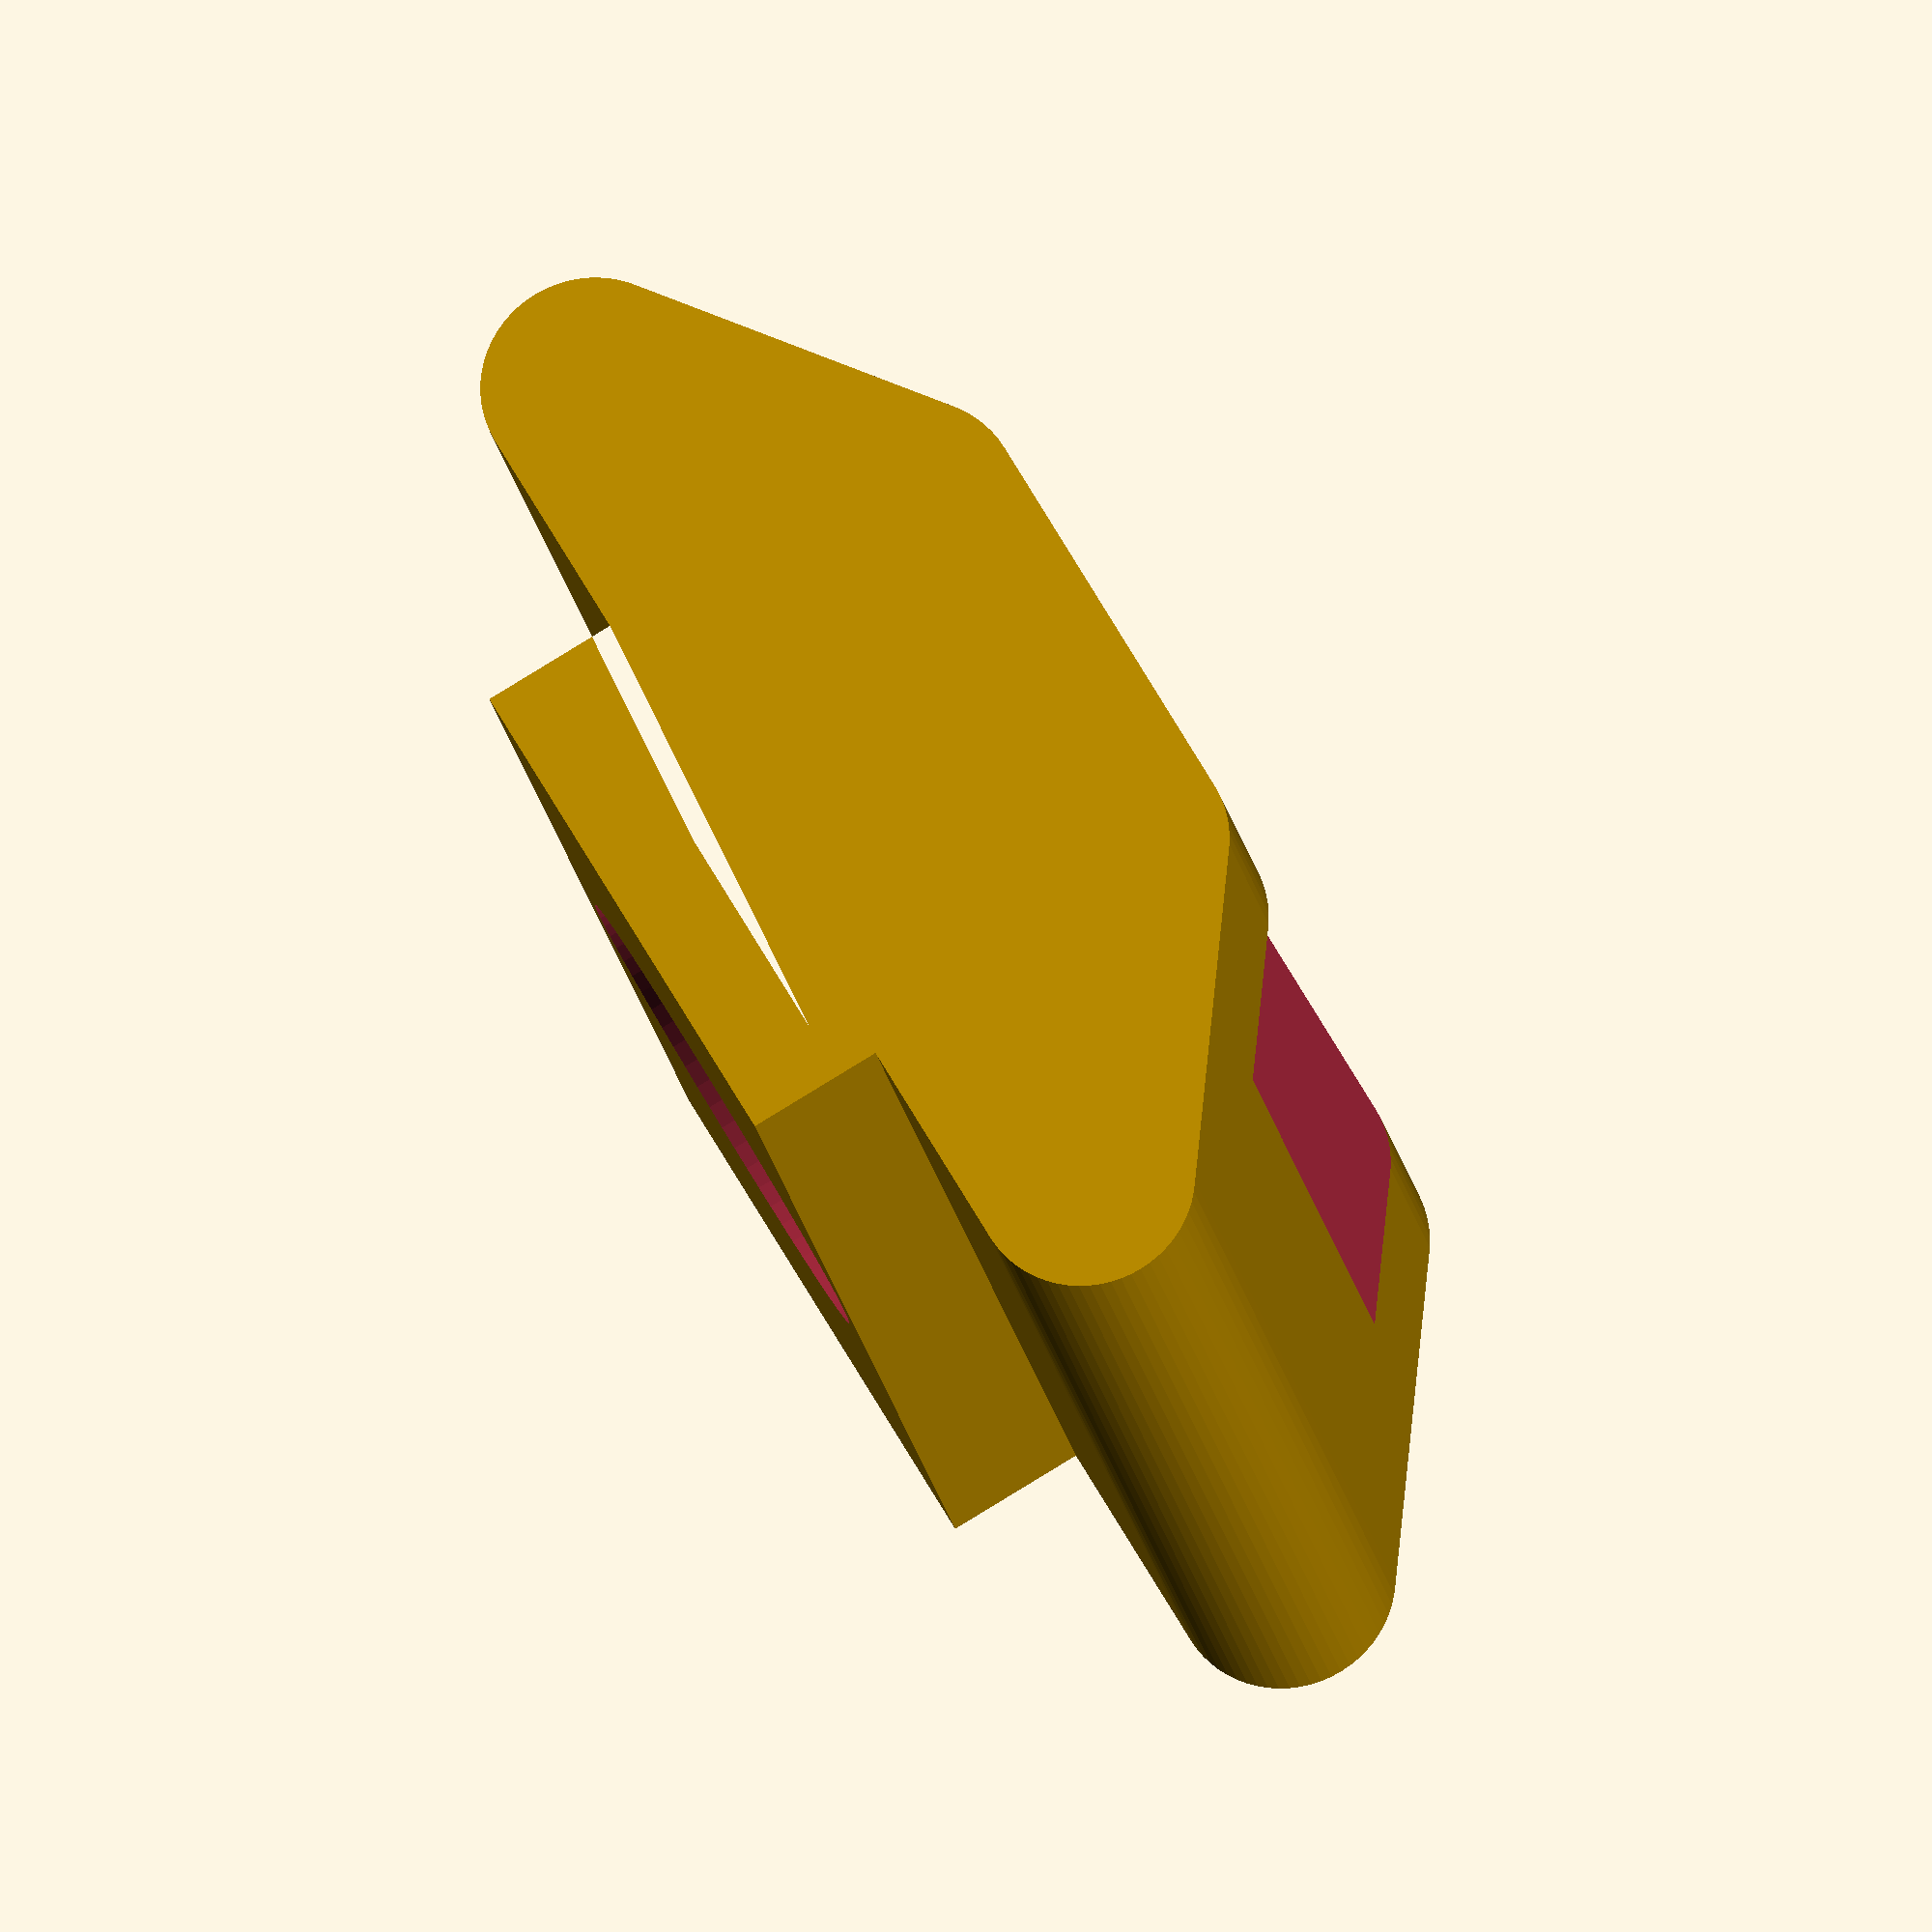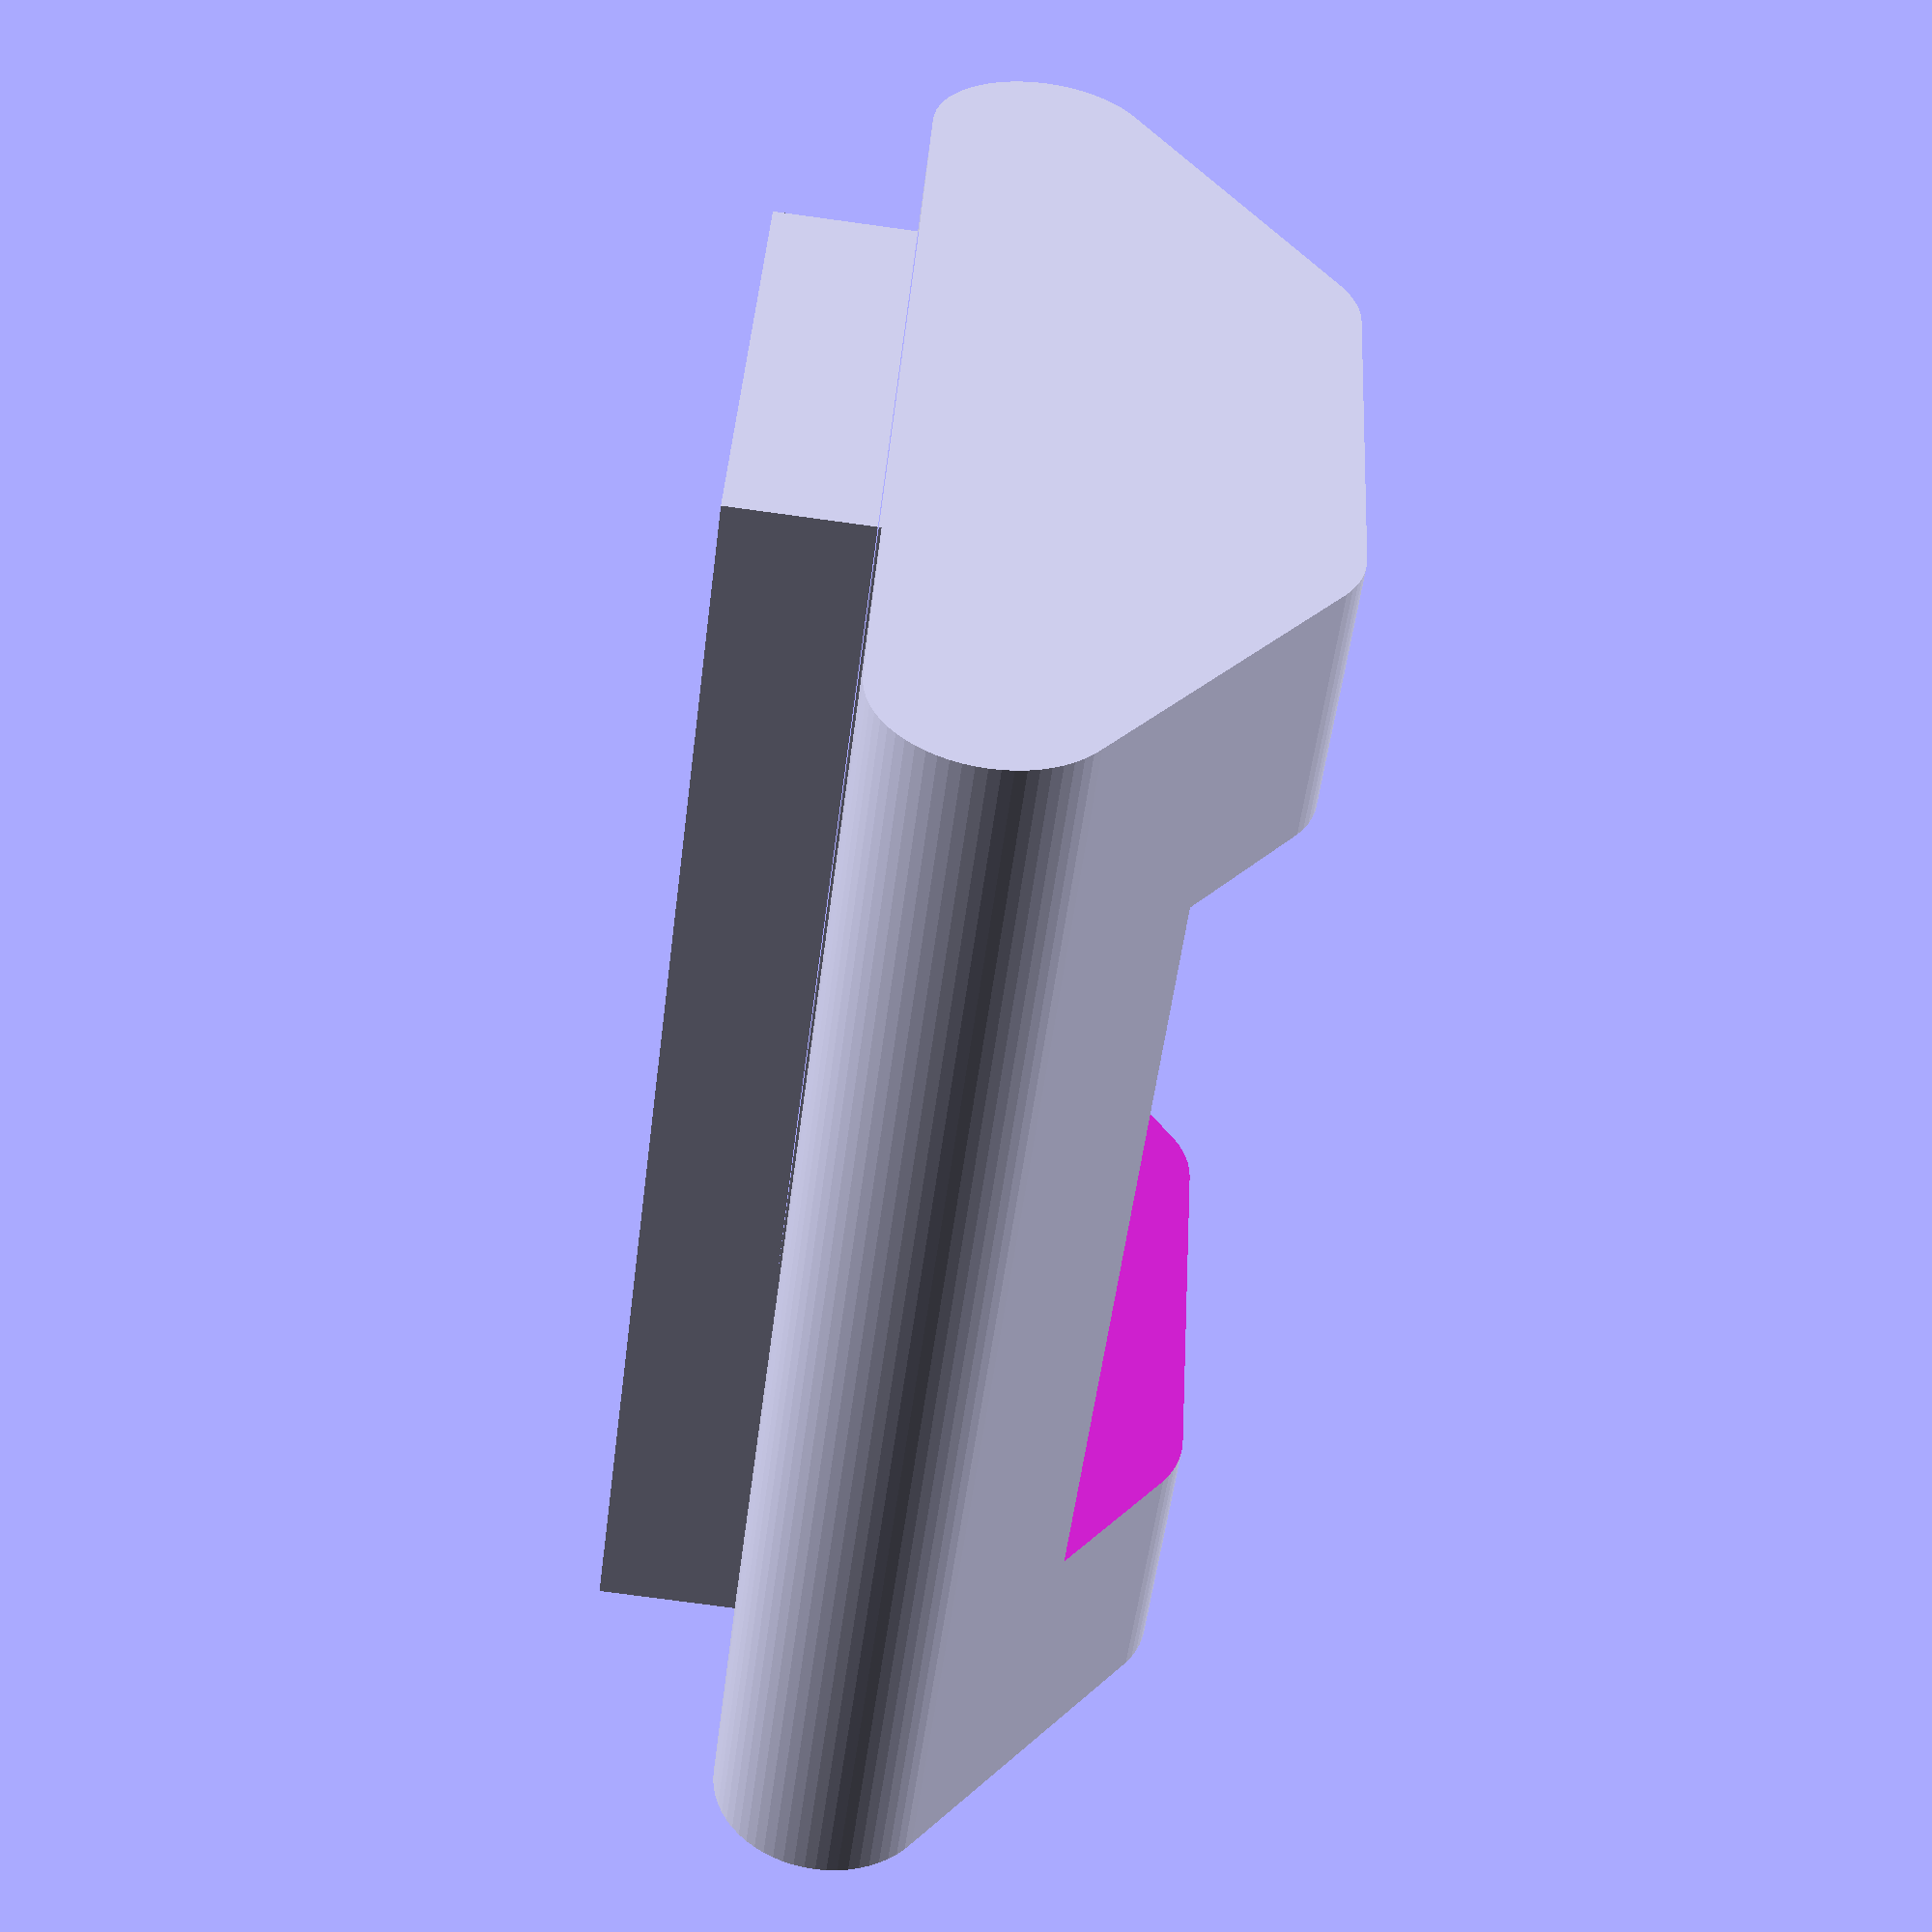
<openscad>
$fn=64;

h=12;

tol=0.4;

nut=[6.9+tol,6.9+tol,3+tol];
bolt=4+tol;

/// location of nut and direction of inserting
//nutZ=[0,5];
nutZ=[-5,-1+tol];

/////// profile 20x20
	prof=20;
	gap = 5.2;
	wall = 1.74;
	depth = 6.4;
	width1 = 4.6;
	width2 = 11.75;
	r1 = 1.5;
	r2 = 1;
/////// profile 20x20

not = 0.01;
inf=100;

///////////////////////////////////////


difference(){
	tr([h/2,0,wall/2],[0,-90,0]) linear_extrude(height=h){
		//profile2D();
		block();
	}
	
	r(0) union(){
		for(z=[nutZ[0]:nut.z/2:nutZ[1]]){
			t([0,0,-nut.z+z]) nutNegative(nut,bolt);
		}
		t([0,0,-nut.z+nutZ[1]]) nutNegative(nut,bolt);
	}
}

///////////////////////////////////////
module nut(size=[10,10,5],bolt=5){
	difference(){
		t([-size.x/2,-size.y/2,0]) cube(size);
		t([0,0,-size.z]) cylinder(d=bolt,h=3*size.z);
	}
}

module nutNegative(size=[10,10,5],bolt=5){
	t([-size.x/2,-size.y/2,0]) cube(size);
	t([0,0,-inf]) cylinder(d=bolt,h=2*inf);
}

module block(){
	t([-(prof/2-wall/2),0,0]){	
		hull(){
			for(y=[-1,1]) t([prof/2-wall-r2-tol,y*(width2/2-r2-tol)]) circle(r=r2);
			for(y=[-1,1]) t([prof/2-depth+r2+tol,y*(width1/2-tol)]) circle(r=r2);
		}
				
		t([prof/2-wall,0]) square([wall,gap-tol],center=true);
	}
}

module bolt(bolt=3, boltHead=6, boltPad=3, boltHeadL=10, boltL=30, nut=6.3, nutPad=5, nutL=4, nutR=0, sideCutL=20, sideCutSlot=4, layer1=0.2, layer2=0.2, tol=0.2, not=0.01){
	
	bottom=layer1>0?true:false;
	top=layer2>0?true:false;
	
	t([0,0,-boltL+not+boltPad]) cylinder(d=bolt+tol,h=boltL);

	t([0,0,boltPad-2*layer1]) difference(){
		cylinder(d=boltHead+tol,h=boltHeadL+2*layer1);
		
		//easy print bolt
		if(layer1>0){
			t([(bolt+tol)/2,-(boltHead+tol)/2,-not]) cube([(boltHead-bolt)/2,boltHead+tol,2*layer1+not]);
			t([-(boltHead+tol)/2,-(boltHead+tol)/2,-not]) cube([(boltHead-bolt)/2,boltHead+tol,2*layer1+not]);
			t([-(boltHead+tol)/2,-(boltHead+tol)/2,-not]) cube([boltHead+tol,(boltHead-bolt)/2,layer1+not]);
			t([-(boltHead+tol)/2,(bolt+tol)/2,-not]) cube([boltHead+tol,(boltHead-bolt)/2,layer1+not]);
		}
	}
	
	//nut
	if(nut>0 && nutL>0){
		rotate([0,0,nutR]) difference(){
			t([0,0,-nutPad-nutL-sideCutSlot-2*layer1]){
				cylinder(d=nut+tol,h=nutL+sideCutSlot+2*layer1+2*layer2,$fn=6);
				hull(){
					for(x=[0,sideCutL]) t([x,0,0]) cylinder(d=nut+tol,h=nutL+2*layer1,$fn=6);
				}
			}
		
		//easy print nut slot
		if(layer1>0){
				t([(bolt+tol)/2,-nut/2,-nutPad-nutL-sideCutSlot-2*layer1-not]) cube([sideCutL+nut+tol,nut,2*layer1+not]);
				t([-(bolt+tol)/2-nut,-nut/2,-nutPad-nutL-sideCutSlot-2*layer1-not]) cube([nut,nut,2*layer1+not]);
				t([-nut/2,-(bolt+tol)/2-nut,-nutPad-nutL-sideCutSlot-2*layer1-not]) cube([nut,nut,layer1+not]);
				t([-nut/2,+(bolt+tol)/2,-nutPad-nutL-sideCutSlot-2*layer1-not]) cube([nut,nut,layer1+not]);
			}				
		
		//easy print nut
		if(layer2>0){
				t([(bolt+tol)/2,-nut/2,-nutPad]) cube([nut,nut,2*layer2+not]);
				t([-(bolt+tol)/2-nut,-nut/2,-nutPad]) cube([nut,nut,2*layer2+not]);
				t([-nut/2,-(bolt+tol)/2-nut,-nutPad+layer2]) cube([nut,nut,layer2+not]);
				t([-nut/2,+(bolt+tol)/2,-nutPad+layer2]) cube([nut,nut,layer2+not]);
			}
		}
	}
}


///////////////////////////////////////

module t(v=[0,0,0]){translate(v) children();}
module r(a=[0,0,0],rp=[0,0,0]){translate(rp) rotate(a) translate(-rp) children();}
module tr(v=[0,0,0],a=[0,0,0],rp=[0,0,0]){t(v) r(a,rp) children();}
module rt(a=[0,0,0],rp=[0,0,0],v=[0,0,0]){r(a,rp) t(v) children();}
module u(){union() children();}

</openscad>
<views>
elev=273.3 azim=73.2 roll=58.7 proj=o view=wireframe
elev=75.7 azim=203.1 roll=82.2 proj=p view=solid
</views>
